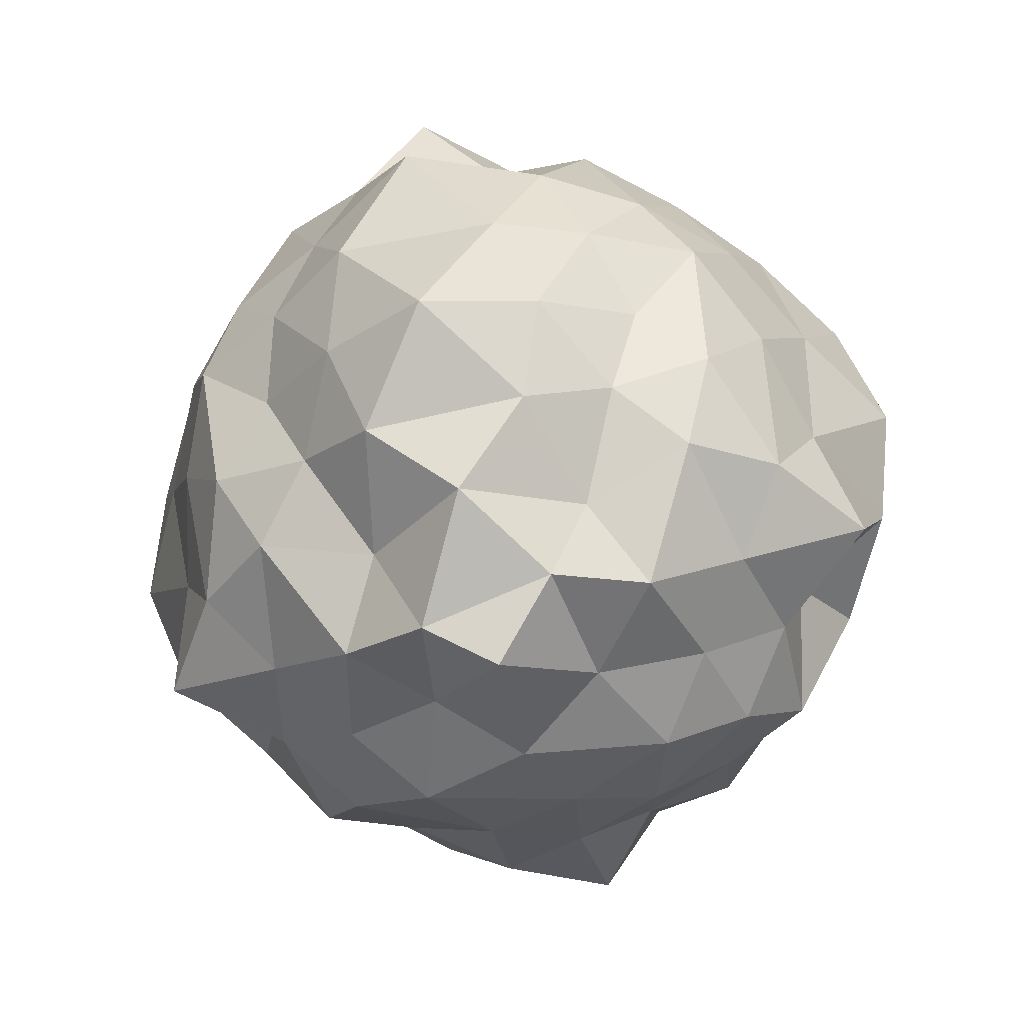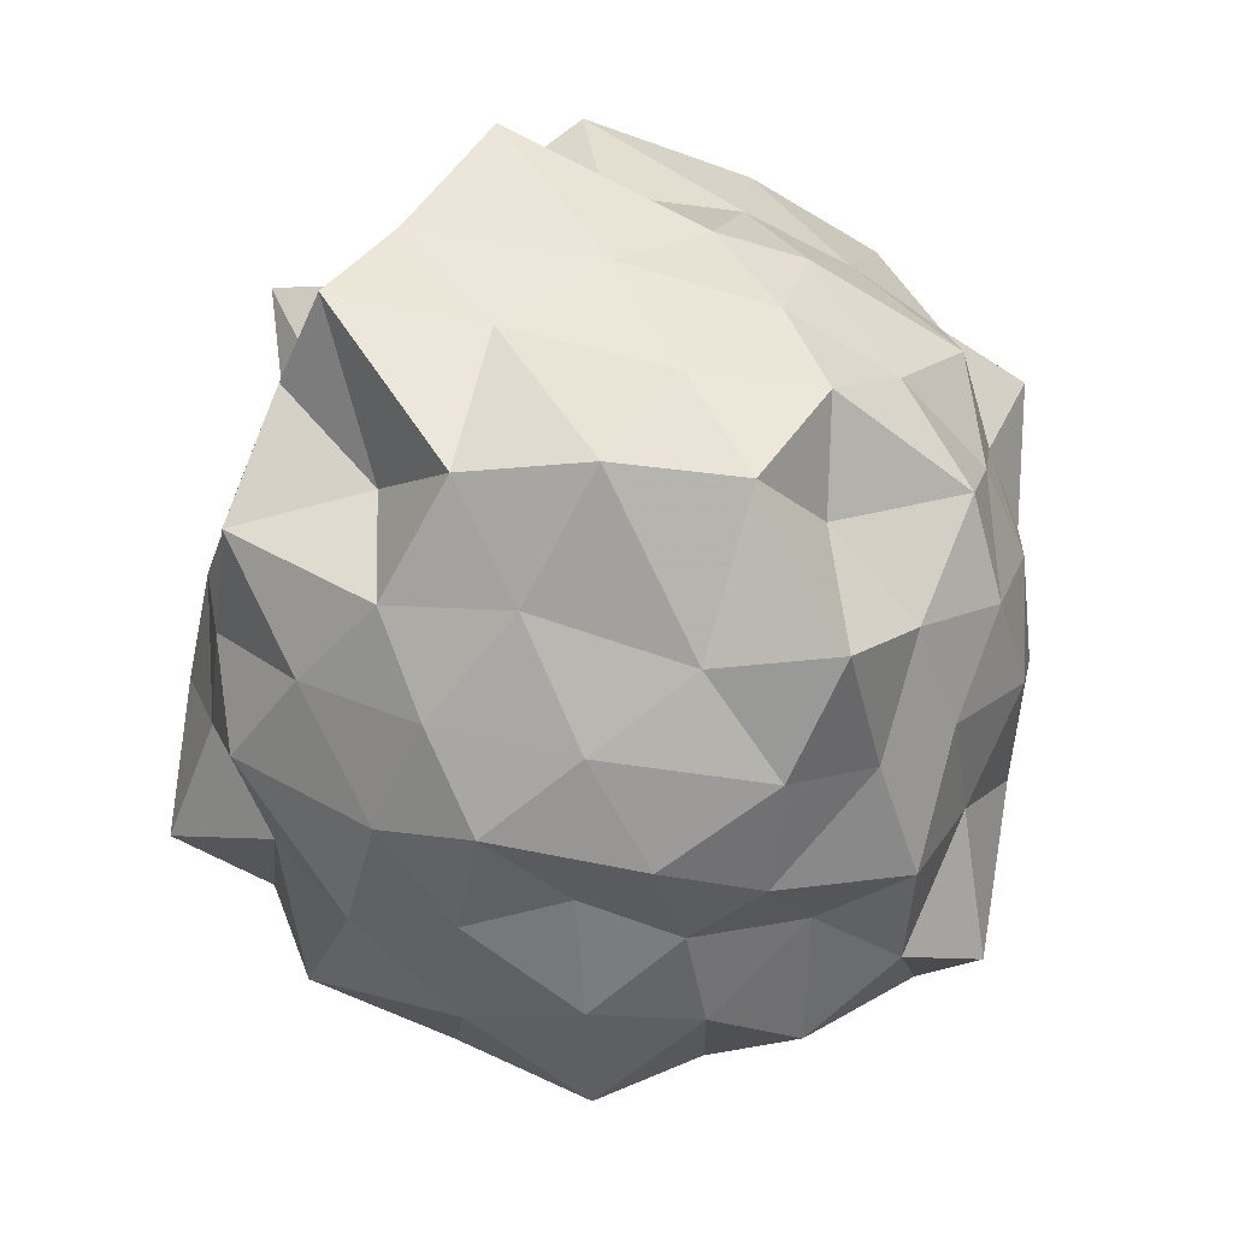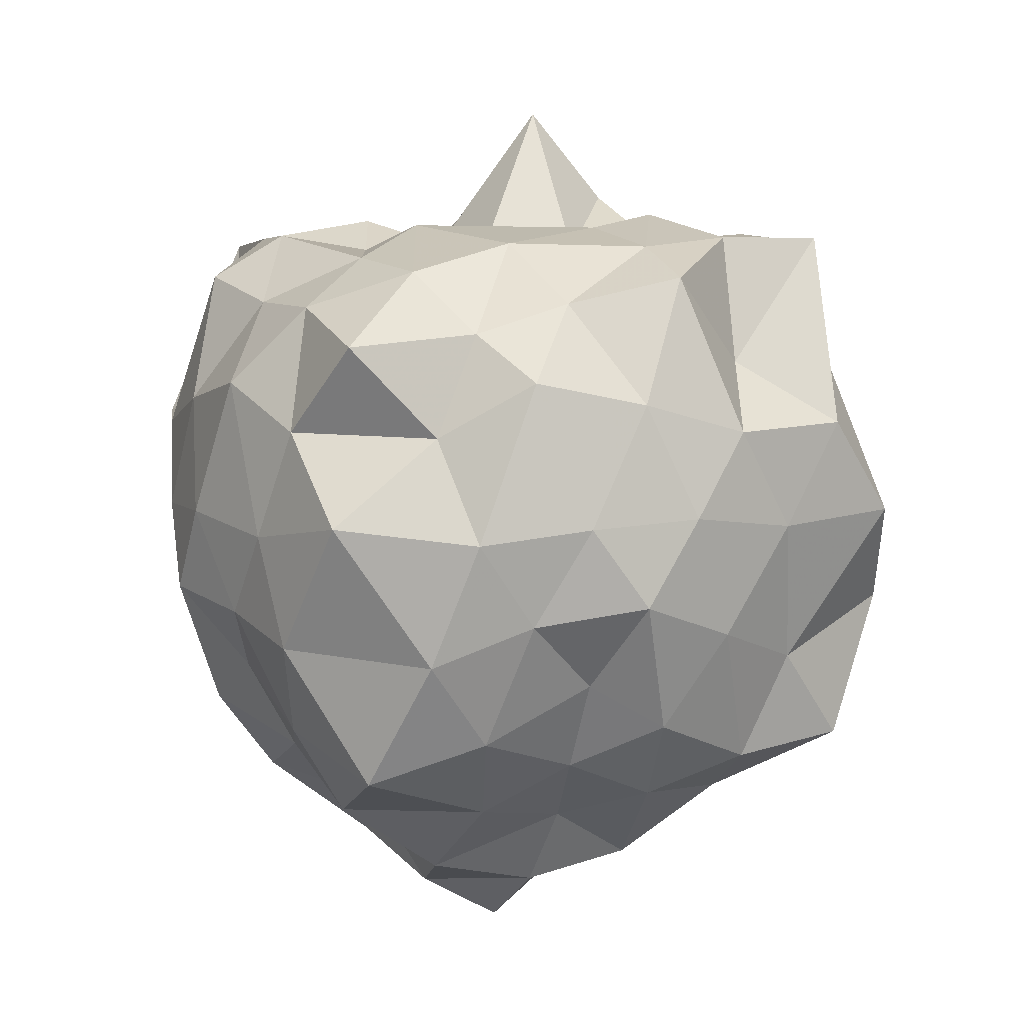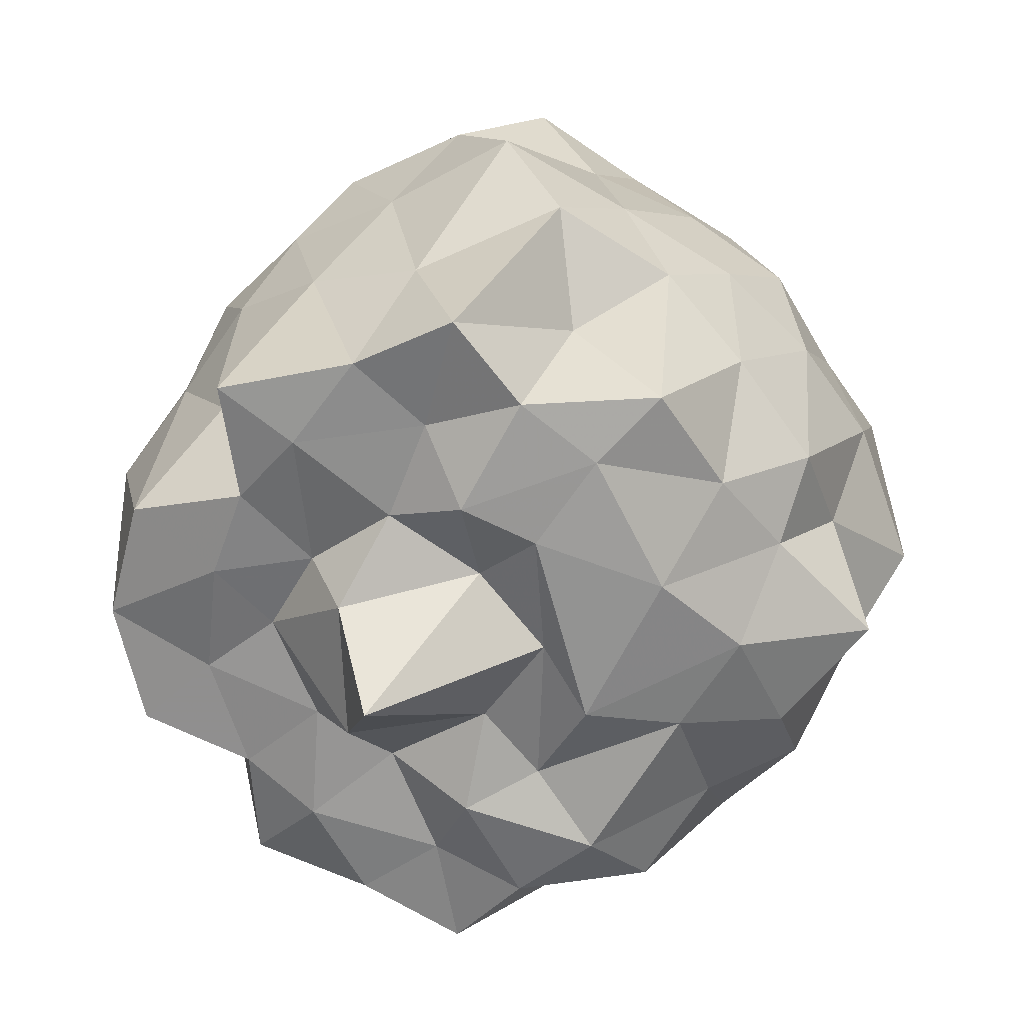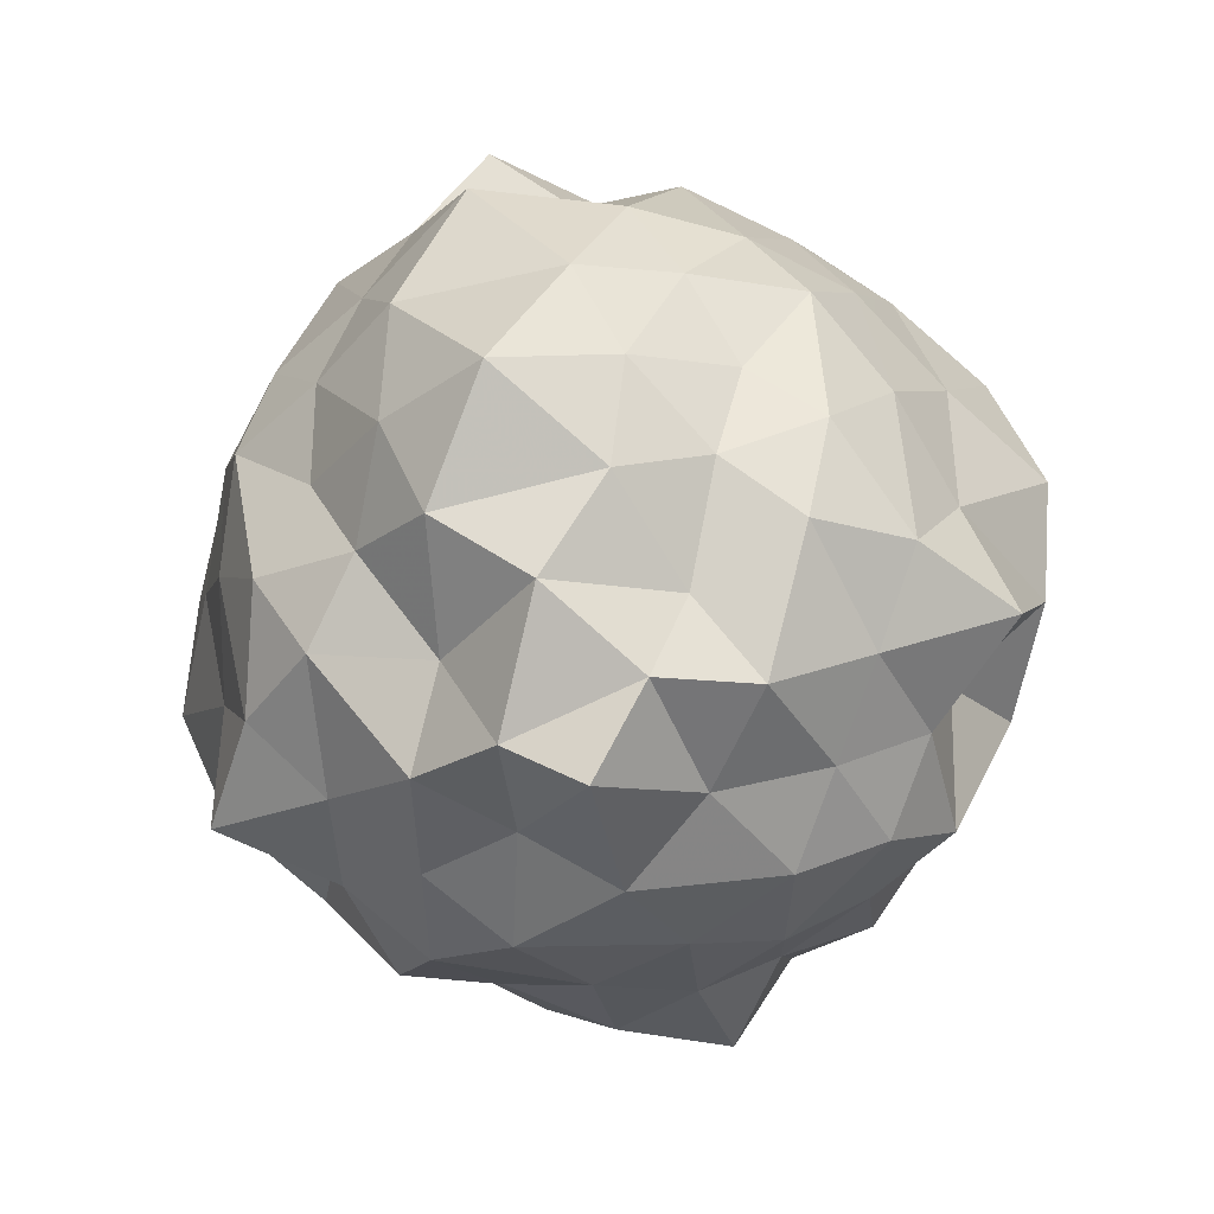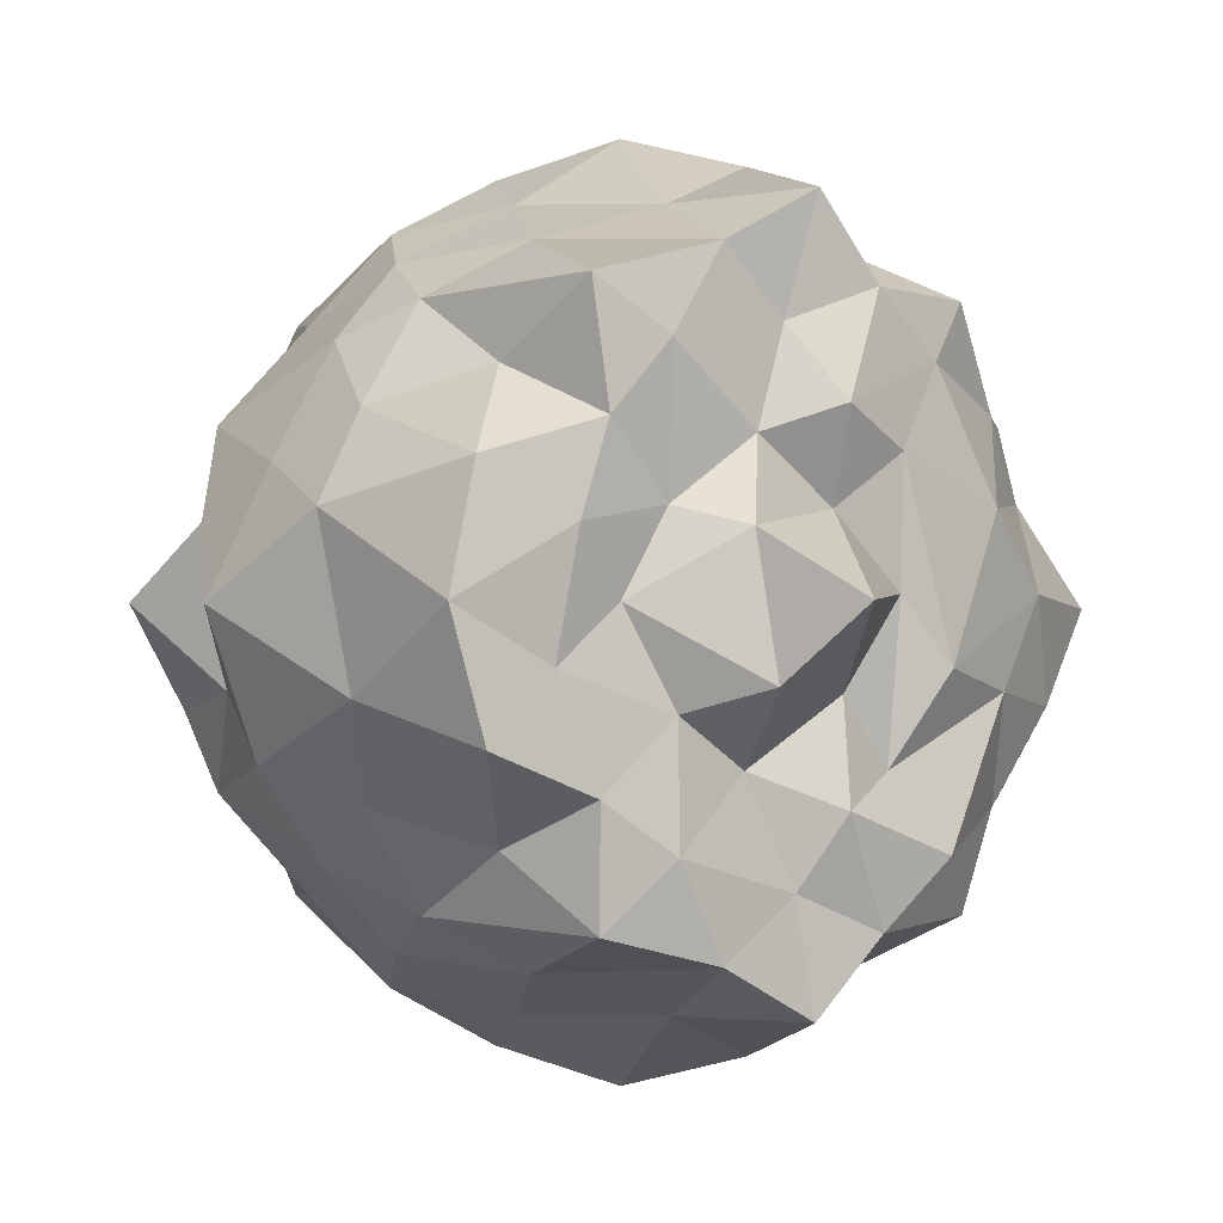
<metadata>
{"format":"obj","ext":"obj","renderer":"f3d","projection":"perspective","resolution":1024,"background":"white","views":[{"elev":-64.7,"azim":104.8,"up":"+Z"},{"elev":75.3,"azim":127.6,"up":"+Y"},{"elev":4.6,"azim":113.8,"up":"+Z"},{"elev":27.1,"azim":11.2,"up":"+Y"},{"elev":-65.0,"azim":106.6,"up":"+Z"},{"elev":-1.1,"azim":-34.4,"up":"+Y"}]}
</metadata>
<code>
v -1.618 -0.01188 1.361
v -1.347 -0.01526 -0.9565
v -0.4334 -0.007549 0.697
v -0.6728 0.2379 0.7294
v -0.8175 0.4342 0.8073
v -0.9691 0.6883 0.8759
v -1.23 0.7504 0.6523
v -1.467 0.8953 0.9888
v -1.721 0.7613 0.9841
v -2.069 0.6693 0.9944
v -2.136 0.496 0.7449
v -2.325 0.284 0.9544
v -2.4 -0.01542 0.9692
v -2.319 -0.319 0.988
v -2.135 -0.5372 0.7448
v -2.028 -0.7109 0.9631
v -1.728 -0.7858 0.9907
v -1.475 -0.9191 0.9803
v -1.23 -0.7827 0.6521
v -0.9772 -0.7135 0.8841
v -0.8226 -0.4715 0.8124
v -0.6403 -0.2412 0.7984
v -0.5584 0.1801 0.4634
v -0.6208 0.4296 0.6062
v -0.8111 0.6564 0.5477
v -1.013 0.8489 0.4733
v -1.295 1.019 0.4913
v -1.637 0.884 0.6526
v -1.932 0.7927 0.5624
v -2.162 0.6565 0.4613
v -2.325 0.411 0.4868
v -2.481 0.1886 0.5724
v -2.431 -0.2168 0.6337
v -2.322 -0.446 0.4836
v -2.159 -0.6914 0.4641
v -1.935 -0.8217 0.5592
v -1.63 -0.9222 0.6586
v -1.295 -1.051 0.4912
v -1.013 -0.8812 0.4733
v -0.811 -0.6887 0.5479
v -0.6128 -0.4554 0.5983
v -0.506 -0.2157 0.4745
v -0.5064 0.3234 0.1966
v -0.6696 0.565 0.2337
v -0.8819 0.7745 0.253
v -1.17 0.9226 0.218
v -1.482 1.1 0.2465
v -1.791 0.9157 0.2668
v -2.077 0.7646 0.2109
v -2.267 0.5754 0.2692
v -2.406 0.3034 0.2352
v -2.583 -0.01227 0.2612
v -2.44 -0.3653 0.2369
v -2.284 -0.5901 0.2491
v -2.076 -0.7969 0.2105
v -1.791 -0.9479 0.2667
v -1.482 -1.133 0.2465
v -1.17 -0.9548 0.218
v -0.8775 -0.8023 0.2486
v -0.6786 -0.6063 0.2452
v -0.5427 -0.3364 0.1936
v -0.3713 -0.02445 0.238
v -0.6286 0.4206 -0.01959
v -0.7694 0.6813 0.02728
v -1.026 0.8048 -0.06249
v -1.309 0.8794 -0.1488
v -1.667 1.017 -0.01172
v -1.966 0.8634 0.004129
v -2.144 0.6453 -0.06708
v -2.36 0.4057 -0.1091
v -2.452 0.1787 -0.008042
v -2.395 -0.2039 0.008379
v -2.352 -0.4379 -0.1174
v -2.149 -0.6726 -0.06201
v -1.966 -0.8957 0.004108
v -1.667 -1.05 -0.01175
v -1.309 -0.9116 -0.1488
v -1.021 -0.8329 -0.06666
v -0.7708 -0.7145 0.02588
v -0.6409 -0.4651 -0.02102
v -0.4834 -0.2292 -0.0906
v -0.5008 0.1898 -0.1218
v -0.8205 0.496 -0.1916
v -0.9439 0.6568 -0.3072
v -1.239 0.7725 -0.42
v -1.5 0.9542 -0.3818
v -1.754 0.7496 -0.1479
v -2.021 0.6752 -0.3498
v -2.157 0.4336 -0.3169
v -2.281 0.1841 -0.2695
v -2.528 -0.001565 -0.2214
v -2.341 -0.2503 -0.3106
v -2.146 -0.4773 -0.3007
v -2.022 -0.6972 -0.3492
v -1.754 -0.7819 -0.1479
v -1.5 -0.9864 -0.3818
v -1.239 -0.8048 -0.42
v -0.9524 -0.6974 -0.3074
v -0.8163 -0.5244 -0.1875
v -0.661 -0.2991 -0.3343
v -0.546 -0.01468 -0.4455
v -0.6628 0.2688 -0.3392
v -0.7474 0.02076 0.8914
v -0.942 0.2105 0.9685
v -1.115 0.5355 0.9605
v -1.3 0.6898 0.9877
v -1.546 0.6008 0.9645
v -1.875 0.5449 1.012
v -2.023 0.3732 0.9953
v -2.102 0.151 1.002
v -2.142 -0.1517 0.9693
v -2.041 -0.4237 0.9855
v -1.859 -0.5494 1.014
v -1.529 -0.6377 0.9814
v -1.3 -0.7326 0.9985
v -1.106 -0.5685 1.001
v -0.8911 -0.2052 0.9322
v -1.121 -0.1512 1.026
v -1.256 0.3265 1.017
v -1.437 0.423 1.057
v -1.637 0.3535 0.9891
v -1.85 0.1941 0.9606
v -1.967 -0.01171 0.9528
v -1.845 -0.2501 0.9862
v -1.651 -0.3717 0.9599
v -1.432 -0.4601 1.05
v -1.257 -0.3779 0.962
v -1.239 0.01315 0.986
v -1.411 0.1975 0.9627
v -1.742 0.1466 1.12
v -1.714 -0.1912 1.167
v -1.396 -0.2077 0.9783
v -0.9131 0.4015 -0.422
v -1.077 0.5615 -0.5122
v -1.424 0.626 -0.5434
v -1.707 0.6862 -0.4352
v -1.897 0.5329 -0.5308
v -2.109 0.2273 -0.4865
v -2.226 -0.01361 -0.4202
v -2.084 -0.2321 -0.5111
v -1.902 -0.57 -0.526
v -1.701 -0.7242 -0.4409
v -1.424 -0.6583 -0.5434
v -1.077 -0.5937 -0.5122
v -0.909 -0.4297 -0.4184
v -0.8056 -0.2254 -0.5713
v -0.8258 0.186 -0.5503
v -1.137 0.2719 -0.604
v -1.333 0.3874 -0.7348
v -1.635 0.4688 -0.6086
v -1.844 0.3144 -0.6652
v -1.971 0.03306 -0.6301
v -1.844 -0.347 -0.6649
v -1.636 -0.5018 -0.6079
v -1.332 -0.4211 -0.736
v -1.136 -0.2964 -0.6036
v -0.95 -0.01562 -0.7377
v -1.207 0.1572 -0.8096
v -1.557 0.194 -0.725
v -1.728 -0.04886 -0.7544
v -1.54 -0.2411 -0.7074
v -1.25 -0.1913 -0.8523
f 3 23 4
f 4 23 24
f 4 24 5
f 5 24 25
f 5 25 6
f 6 25 26
f 6 26 7
f 7 26 27
f 7 27 8
f 8 27 28
f 8 28 9
f 9 28 29
f 9 29 10
f 10 29 30
f 10 30 11
f 11 30 31
f 11 31 12
f 12 31 32
f 12 32 13
f 13 32 33
f 13 33 14
f 14 33 34
f 14 34 15
f 15 34 35
f 15 35 16
f 16 35 36
f 16 36 17
f 17 36 37
f 17 37 18
f 18 37 38
f 18 38 19
f 19 38 39
f 19 39 20
f 20 39 40
f 20 40 21
f 21 40 41
f 21 41 22
f 22 41 42
f 22 42 3
f 3 42 23
f 23 43 24
f 24 43 44
f 24 44 25
f 25 44 45
f 25 45 26
f 26 45 46
f 26 46 27
f 27 46 47
f 27 47 28
f 28 47 48
f 28 48 29
f 29 48 49
f 29 49 30
f 30 49 50
f 30 50 31
f 31 50 51
f 31 51 32
f 32 51 52
f 32 52 33
f 33 52 53
f 33 53 34
f 34 53 54
f 34 54 35
f 35 54 55
f 35 55 36
f 36 55 56
f 36 56 37
f 37 56 57
f 37 57 38
f 38 57 58
f 38 58 39
f 39 58 59
f 39 59 40
f 40 59 60
f 40 60 41
f 41 60 61
f 41 61 42
f 42 61 62
f 42 62 23
f 23 62 43
f 43 63 44
f 44 63 64
f 44 64 45
f 45 64 65
f 45 65 46
f 46 65 66
f 46 66 47
f 47 66 67
f 47 67 48
f 48 67 68
f 48 68 49
f 49 68 69
f 49 69 50
f 50 69 70
f 50 70 51
f 51 70 71
f 51 71 52
f 52 71 72
f 52 72 53
f 53 72 73
f 53 73 54
f 54 73 74
f 54 74 55
f 55 74 75
f 55 75 56
f 56 75 76
f 56 76 57
f 57 76 77
f 57 77 58
f 58 77 78
f 58 78 59
f 59 78 79
f 59 79 60
f 60 79 80
f 60 80 61
f 61 80 81
f 61 81 62
f 62 81 82
f 62 82 43
f 43 82 63
f 63 83 64
f 64 83 84
f 64 84 65
f 65 84 85
f 65 85 66
f 66 85 86
f 66 86 67
f 67 86 87
f 67 87 68
f 68 87 88
f 68 88 69
f 69 88 89
f 69 89 70
f 70 89 90
f 70 90 71
f 71 90 91
f 71 91 72
f 72 91 92
f 72 92 73
f 73 92 93
f 73 93 74
f 74 93 94
f 74 94 75
f 75 94 95
f 75 95 76
f 76 95 96
f 76 96 77
f 77 96 97
f 77 97 78
f 78 97 98
f 78 98 79
f 79 98 99
f 79 99 80
f 80 99 100
f 80 100 81
f 81 100 101
f 81 101 82
f 82 101 102
f 82 102 63
f 63 102 83
f 103 104 118
f 104 119 118
f 104 105 119
f 105 120 119
f 105 106 120
f 106 107 120
f 107 121 120
f 107 108 121
f 108 122 121
f 108 109 122
f 109 110 122
f 110 123 122
f 110 111 123
f 111 124 123
f 111 112 124
f 112 113 124
f 113 125 124
f 113 114 125
f 114 126 125
f 114 115 126
f 115 116 126
f 116 127 126
f 116 117 127
f 117 118 127
f 117 103 118
f 118 119 128
f 119 129 128
f 119 120 129
f 120 121 129
f 121 130 129
f 121 122 130
f 122 123 130
f 123 131 130
f 123 124 131
f 124 125 131
f 125 132 131
f 125 126 132
f 126 127 132
f 127 128 132
f 127 118 128
f 133 148 134
f 134 148 149
f 134 149 135
f 135 149 150
f 135 150 136
f 136 150 137
f 137 150 151
f 137 151 138
f 138 151 152
f 138 152 139
f 139 152 140
f 140 152 153
f 140 153 141
f 141 153 154
f 141 154 142
f 142 154 143
f 143 154 155
f 143 155 144
f 144 155 156
f 144 156 145
f 145 156 146
f 146 156 157
f 146 157 147
f 147 157 148
f 147 148 133
f 148 158 149
f 149 158 159
f 149 159 150
f 150 159 151
f 151 159 160
f 151 160 152
f 152 160 153
f 153 160 161
f 153 161 154
f 154 161 155
f 155 161 162
f 155 162 156
f 156 162 157
f 157 162 158
f 157 158 148
f 3 4 103
f 103 4 104
f 4 5 104
f 104 5 105
f 5 6 105
f 105 6 106
f 6 7 106
f 7 8 106
f 106 8 107
f 8 9 107
f 107 9 108
f 9 10 108
f 108 10 109
f 10 11 109
f 11 12 109
f 109 12 110
f 12 13 110
f 110 13 111
f 13 14 111
f 111 14 112
f 14 15 112
f 15 16 112
f 112 16 113
f 16 17 113
f 113 17 114
f 17 18 114
f 114 18 115
f 18 19 115
f 19 20 115
f 115 20 116
f 20 21 116
f 116 21 117
f 21 22 117
f 117 22 103
f 22 3 103
f 83 133 84
f 84 133 134
f 84 134 85
f 85 134 135
f 85 135 86
f 86 135 136
f 86 136 87
f 87 136 88
f 88 136 137
f 88 137 89
f 89 137 138
f 89 138 90
f 90 138 139
f 90 139 91
f 91 139 92
f 92 139 140
f 92 140 93
f 93 140 141
f 93 141 94
f 94 141 142
f 94 142 95
f 95 142 96
f 96 142 143
f 96 143 97
f 97 143 144
f 97 144 98
f 98 144 145
f 98 145 99
f 99 145 100
f 100 145 146
f 100 146 101
f 101 146 147
f 101 147 102
f 102 147 133
f 102 133 83
f 128 129 1
f 129 130 1
f 130 131 1
f 131 132 1
f 132 128 1
f 159 158 2
f 160 159 2
f 161 160 2
f 162 161 2
f 158 162 2

</code>
